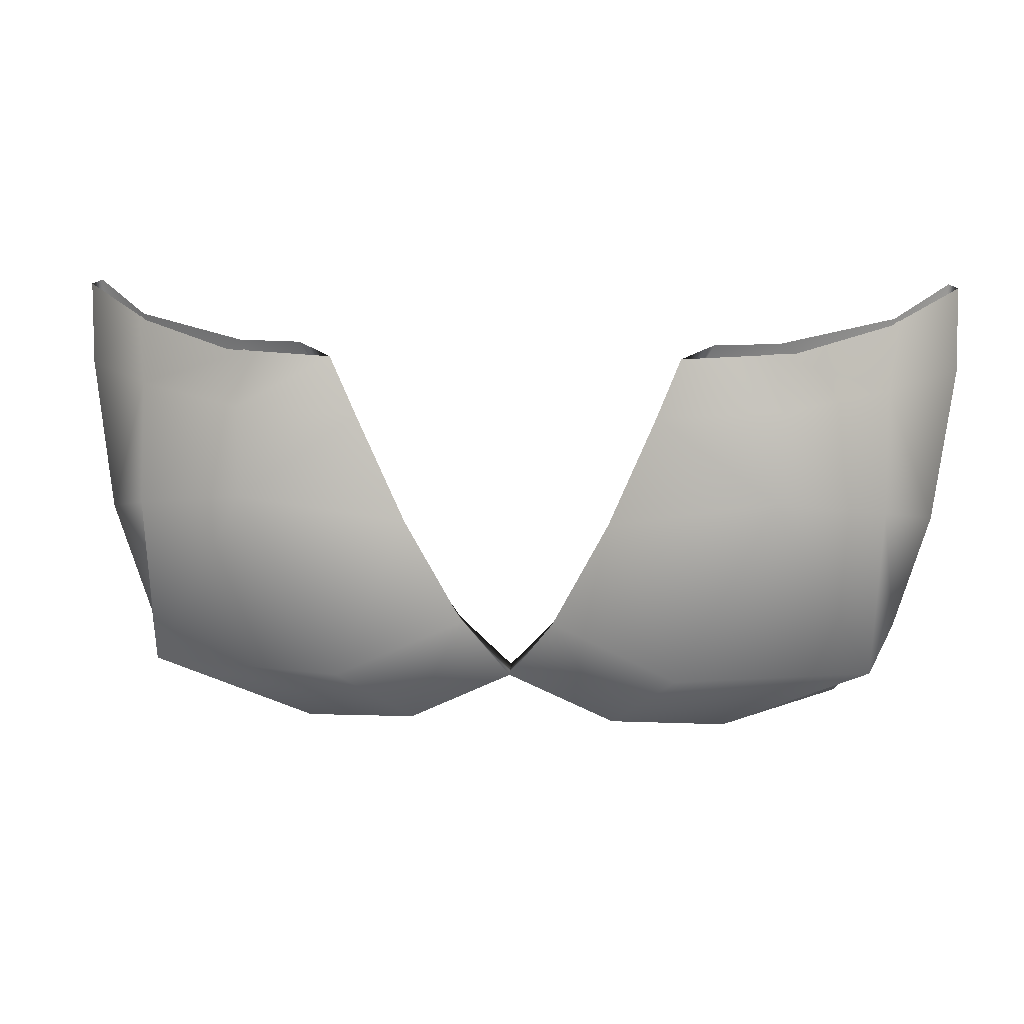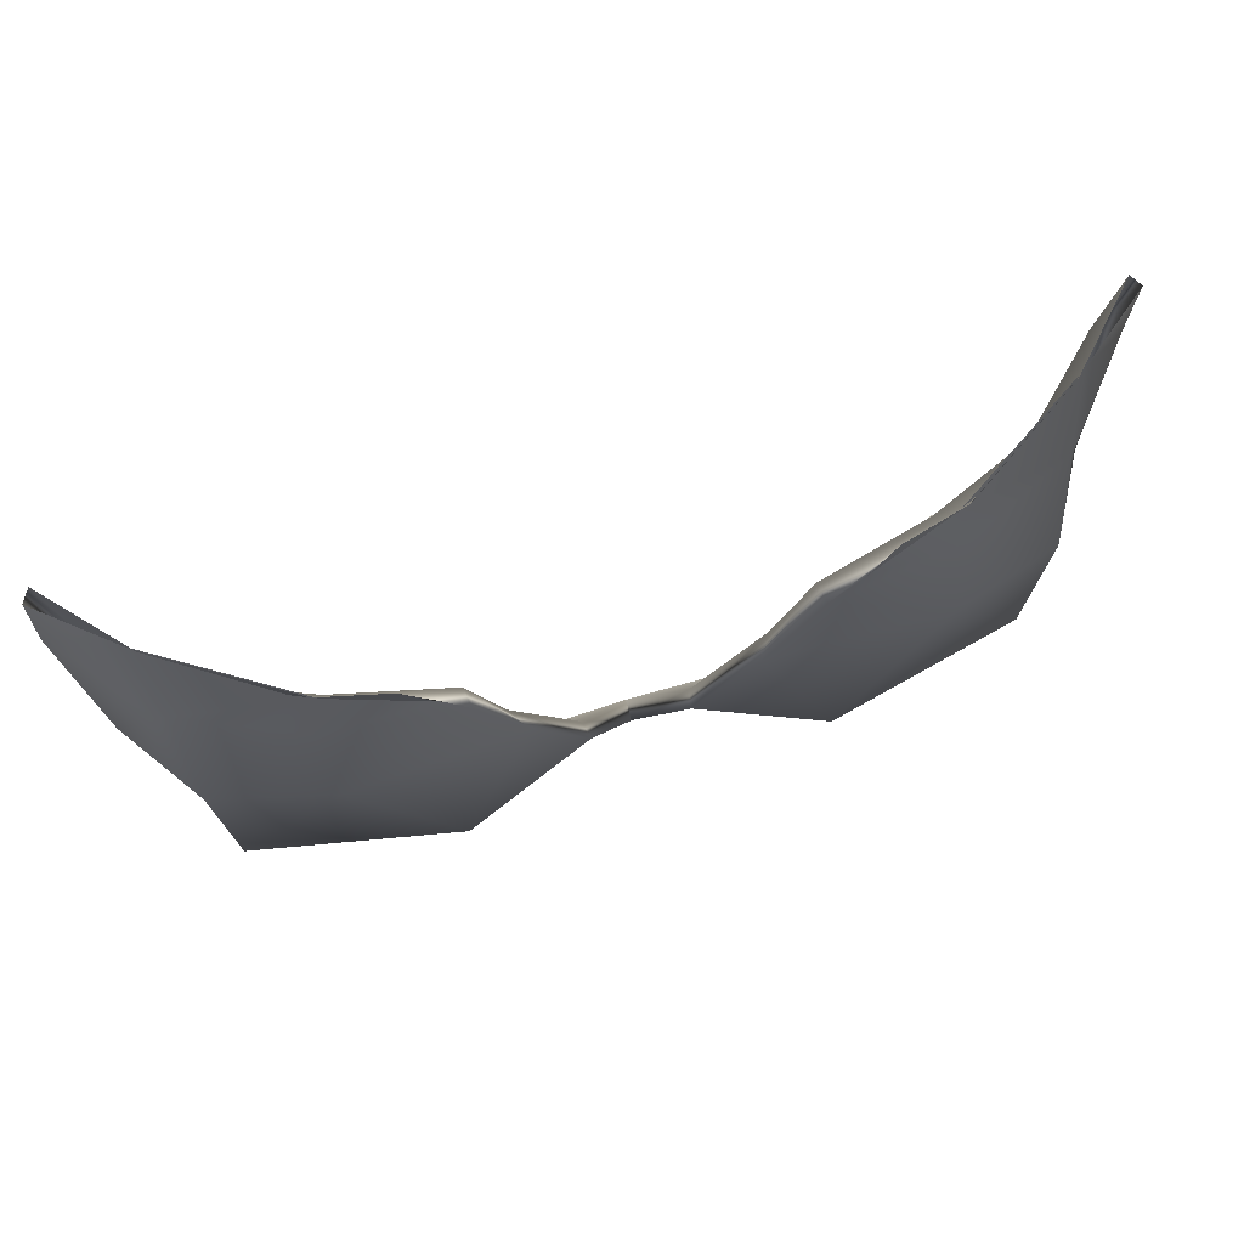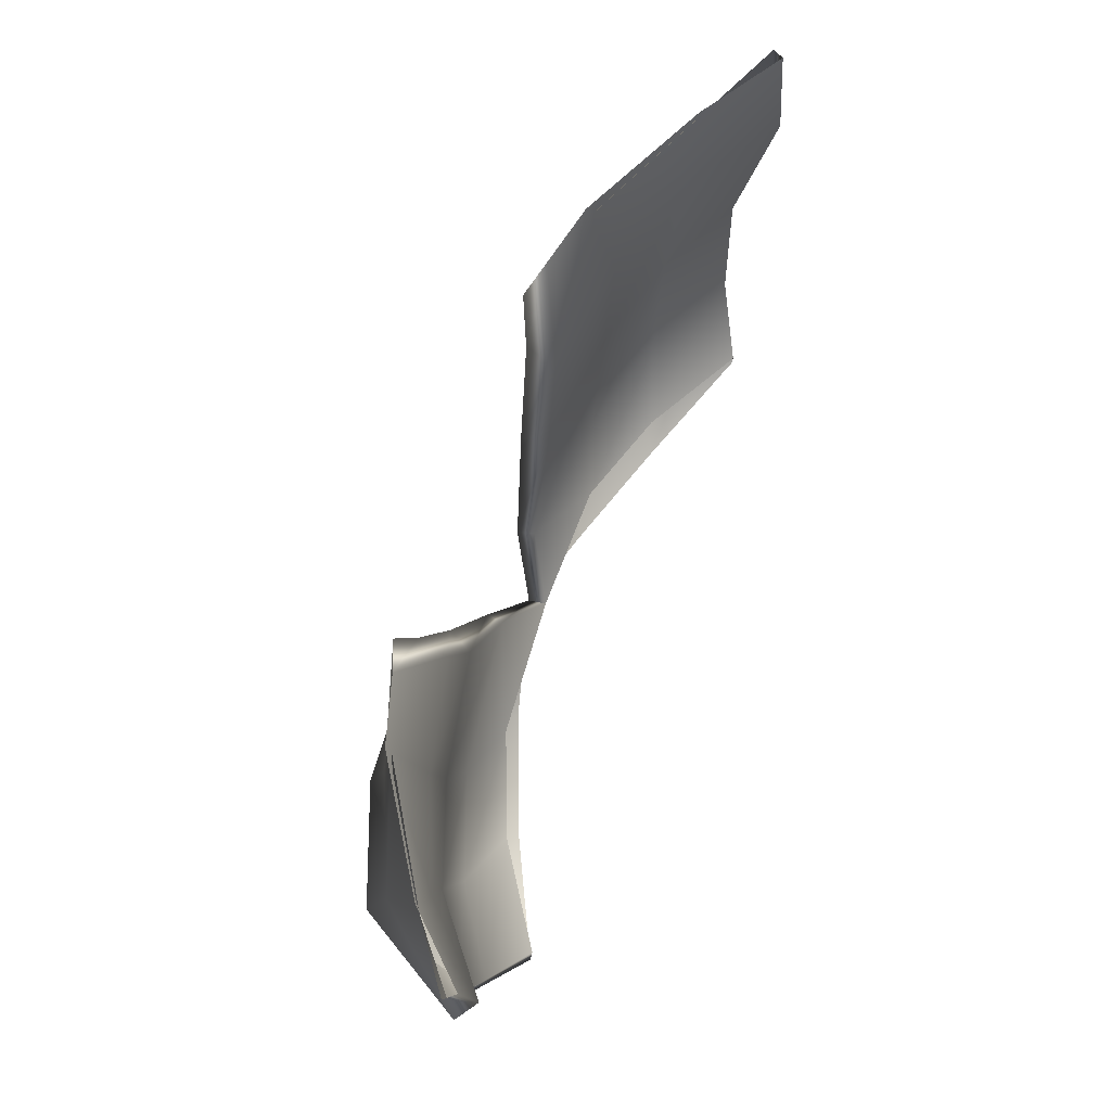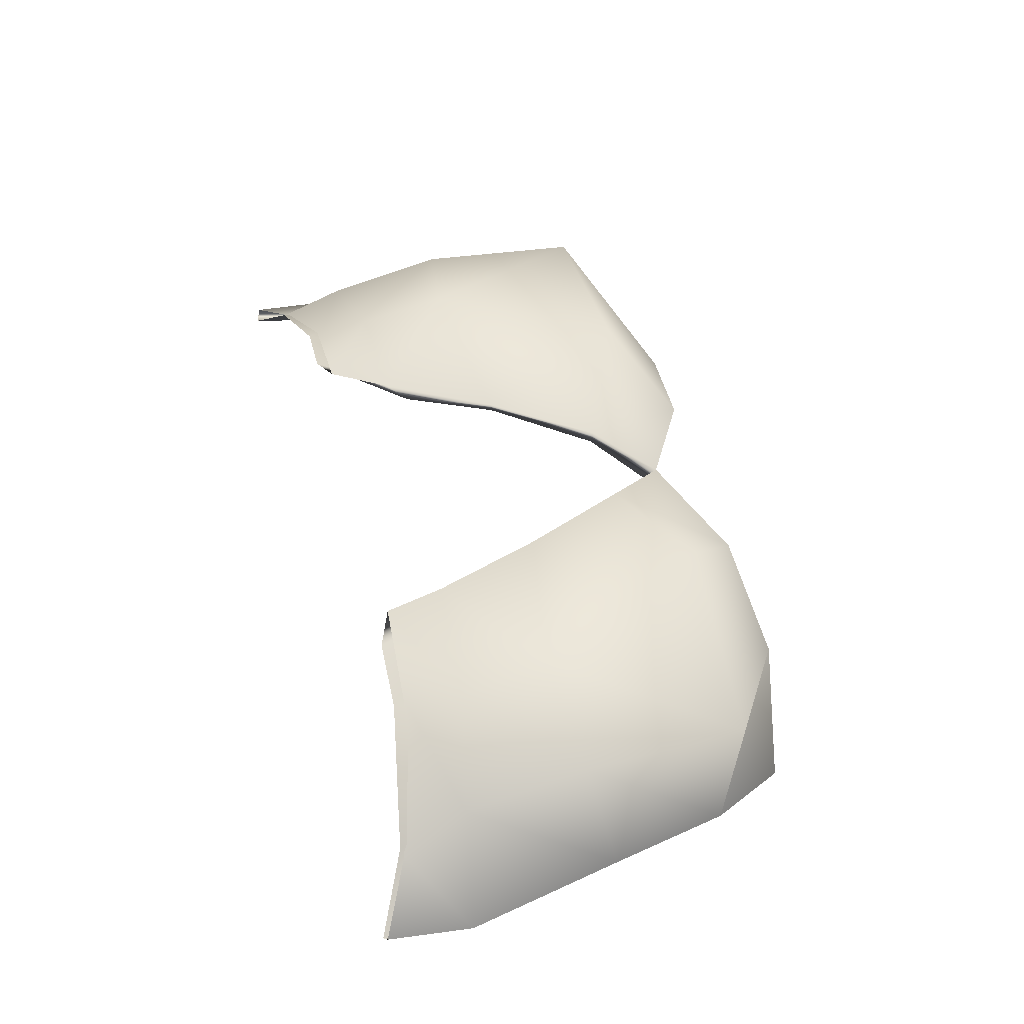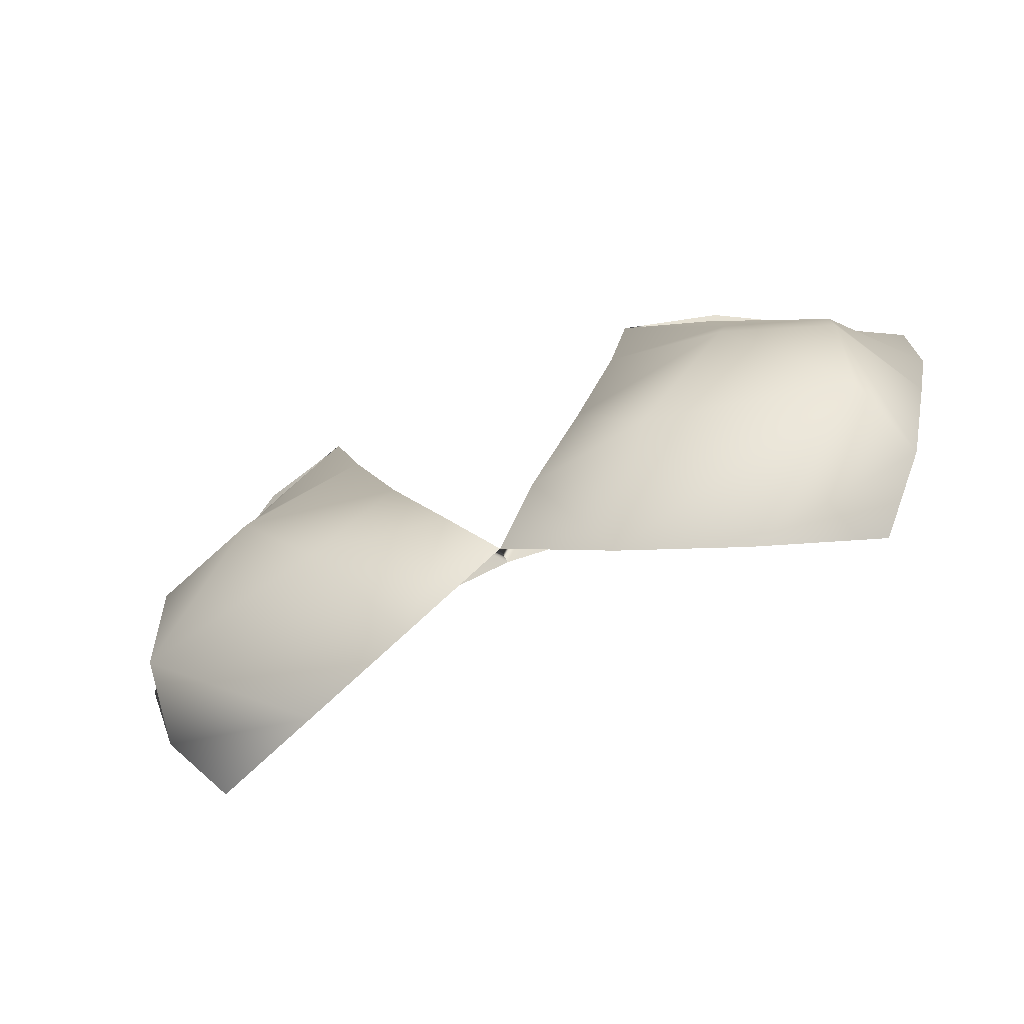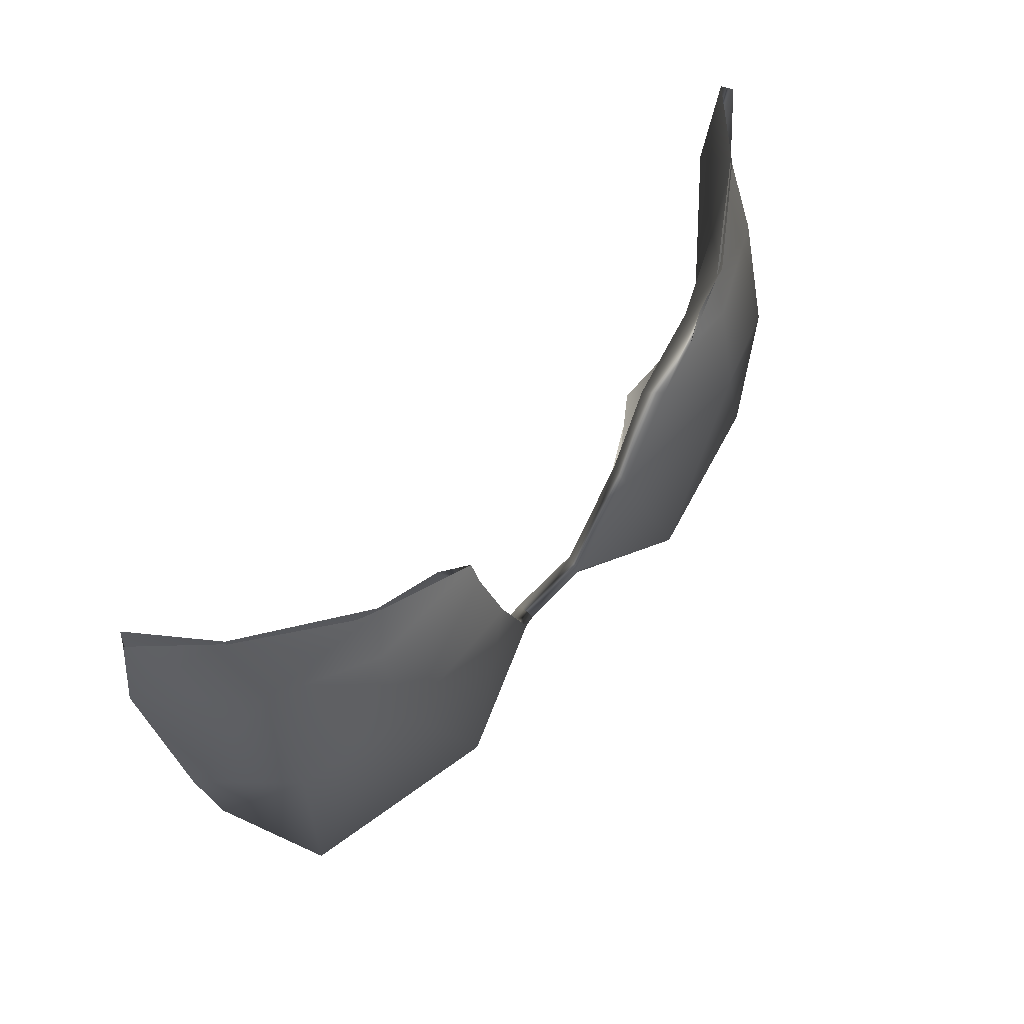
<metadata>
{"format":"obj","ext":"obj","renderer":"f3d","projection":"perspective","resolution":1024,"background":"white","views":[{"elev":10.4,"azim":5.0,"up":"+Y"},{"elev":67.2,"azim":-17.7,"up":"+Y"},{"elev":70.7,"azim":108.6,"up":"+Y"},{"elev":49.9,"azim":-103.1,"up":"+Z"},{"elev":-69.0,"azim":23.2,"up":"+Y"},{"elev":52.5,"azim":-51.6,"up":"+Y"}]}
</metadata>
<code>
g default
v 0 0.4663 0.9898
v -0.2448 0.4474 0.9172
v -0.1481 0.7139 1.038
v -0.3228 0.7507 0.9319
v -0 0.4613 1.003
v -0.248 0.4324 0.9178
v -0.1248 0.7045 1.047
v -0.3287 0.7481 0.9397
v -0.1939 0.7139 1.026
v -0.2791 0.7281 0.9748
v -0.1724 0.4468 0.9615
v -0.09853 0.4531 0.9873
v -0.1612 0.4131 0.9566
v -0.0765 0.422 0.986
v -0.1892 0.706 1.025
v -0.2837 0.7263 0.9705
v -0.08443 0.5798 1.015
v -0.3026 0.5724 0.9457
v -0.07429 0.5828 1.033
v -0.3136 0.5772 0.9539
v -0.1702 0.5711 1.002
v -0.2422 0.5724 0.9794
v -0.2731 0.5919 1.02
v -0.194 0.6019 1.045
v -0.03601 0.5072 1.01
v -0.3158 0.6798 0.9242
v -0.03352 0.5061 1.023
v -0.3311 0.687 0.9344
v -0.188 0.6552 1.002
v -0.263 0.6636 0.9736
v -0.2656 0.4723 1.017
v -0.124 0.4704 1.047
v -0.1093 0.646 1.019
v -0.2796 0.4963 0.9385
v -0.108 0.6618 1.039
v -0.289 0.4915 0.9447
v -0.1432 0.4831 1.001
v -0.2175 0.4805 0.9769
v -0.2746 0.6786 0.9983
v -0.1982 0.6651 1.029
v 0.2448 0.4474 0.9172
v 0.1481 0.7139 1.038
v 0.3228 0.7507 0.9319
v 0.248 0.4324 0.9178
v 0.1248 0.7045 1.047
v 0.3287 0.7481 0.9397
v 0.1939 0.7139 1.026
v 0.2791 0.7281 0.9748
v 0.1724 0.4468 0.9615
v 0.09853 0.4531 0.9873
v 0.1612 0.4131 0.9566
v 0.0765 0.422 0.986
v 0.1892 0.706 1.025
v 0.2837 0.7263 0.9705
v 0.08443 0.5798 1.015
v 0.3026 0.5724 0.9457
v 0.07429 0.5828 1.033
v 0.3136 0.5772 0.9539
v 0.1702 0.5711 1.002
v 0.2422 0.5724 0.9794
v 0.2731 0.5919 1.02
v 0.194 0.6019 1.045
v 0.03601 0.5072 1.01
v 0.3158 0.6798 0.9242
v 0.03352 0.5061 1.023
v 0.3311 0.687 0.9344
v 0.188 0.6552 1.002
v 0.263 0.6636 0.9736
v 0.2656 0.4723 1.017
v 0.124 0.4704 1.047
v 0.1093 0.646 1.019
v 0.2796 0.4963 0.9385
v 0.108 0.6618 1.039
v 0.289 0.4915 0.9447
v 0.1432 0.4831 1.001
v 0.2175 0.4805 0.9769
v 0.2746 0.6786 0.9983
v 0.1982 0.6651 1.029
g Mentalis_Muscle:polySurface1
f 12 37 25 1
f 40 39 23 24
f 25 27 5 1
f 6 36 34 2
f 39 28 20 23
f 27 32 14 5
f 9 29 30 10
f 10 30 26 4
f 38 34 18 22
f 37 38 22 21
f 35 40 24 19
f 28 26 18 20
f 13 31 36 6
f 14 32 31 13
f 33 29 9 3
f 35 33 3 7
f 26 28 8 4
f 40 35 7 15
f 38 37 12 11
f 34 38 11 2
f 28 39 16 8
f 39 40 15 16
f 25 37 21 17
f 27 25 17 19
f 34 36 20 18
f 32 27 19 24
f 30 29 21 22
f 26 30 22 18
f 36 31 23 20
f 31 32 24 23
f 29 33 17 21
f 33 35 19 17
f 50 1 63 75
f 78 62 61 77
f 63 1 5 65
f 44 41 72 74
f 77 61 58 66
f 65 5 52 70
f 47 48 68 67
f 48 43 64 68
f 76 60 56 72
f 75 59 60 76
f 73 57 62 78
f 66 58 56 64
f 51 44 74 69
f 52 51 69 70
f 71 42 47 67
f 73 45 42 71
f 64 43 46 66
f 78 53 45 73
f 76 49 50 75
f 72 41 49 76
f 66 46 54 77
f 77 54 53 78
f 63 55 59 75
f 65 57 55 63
f 72 56 58 74
f 70 62 57 65
f 68 60 59 67
f 64 56 60 68
f 74 58 61 69
f 69 61 62 70
f 67 59 55 71
f 71 55 57 73

</code>
